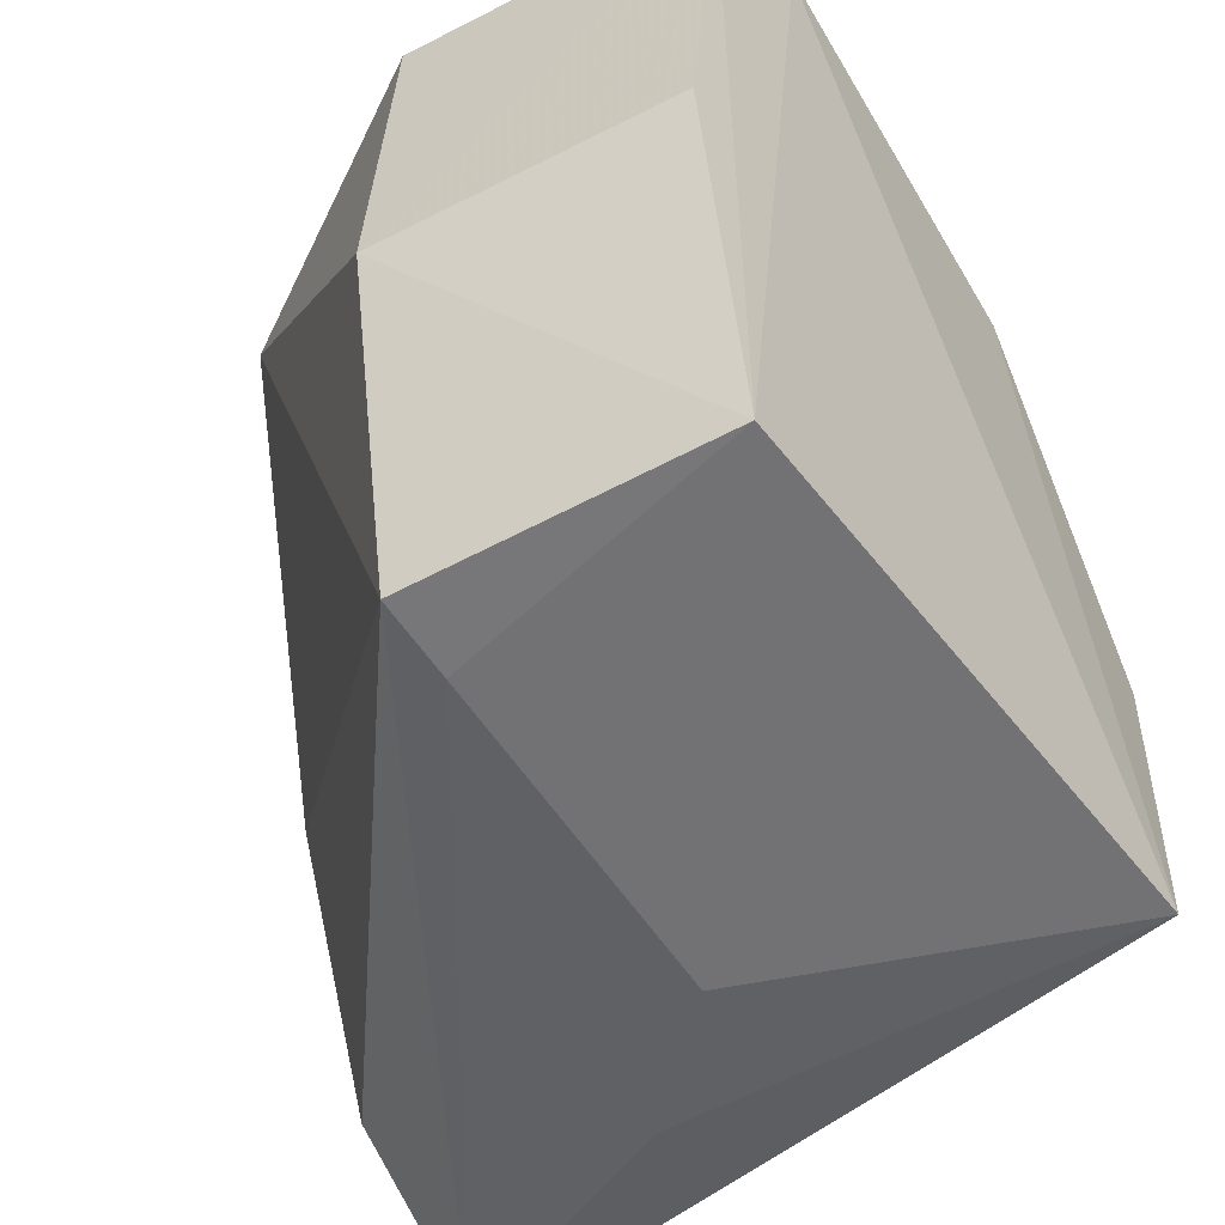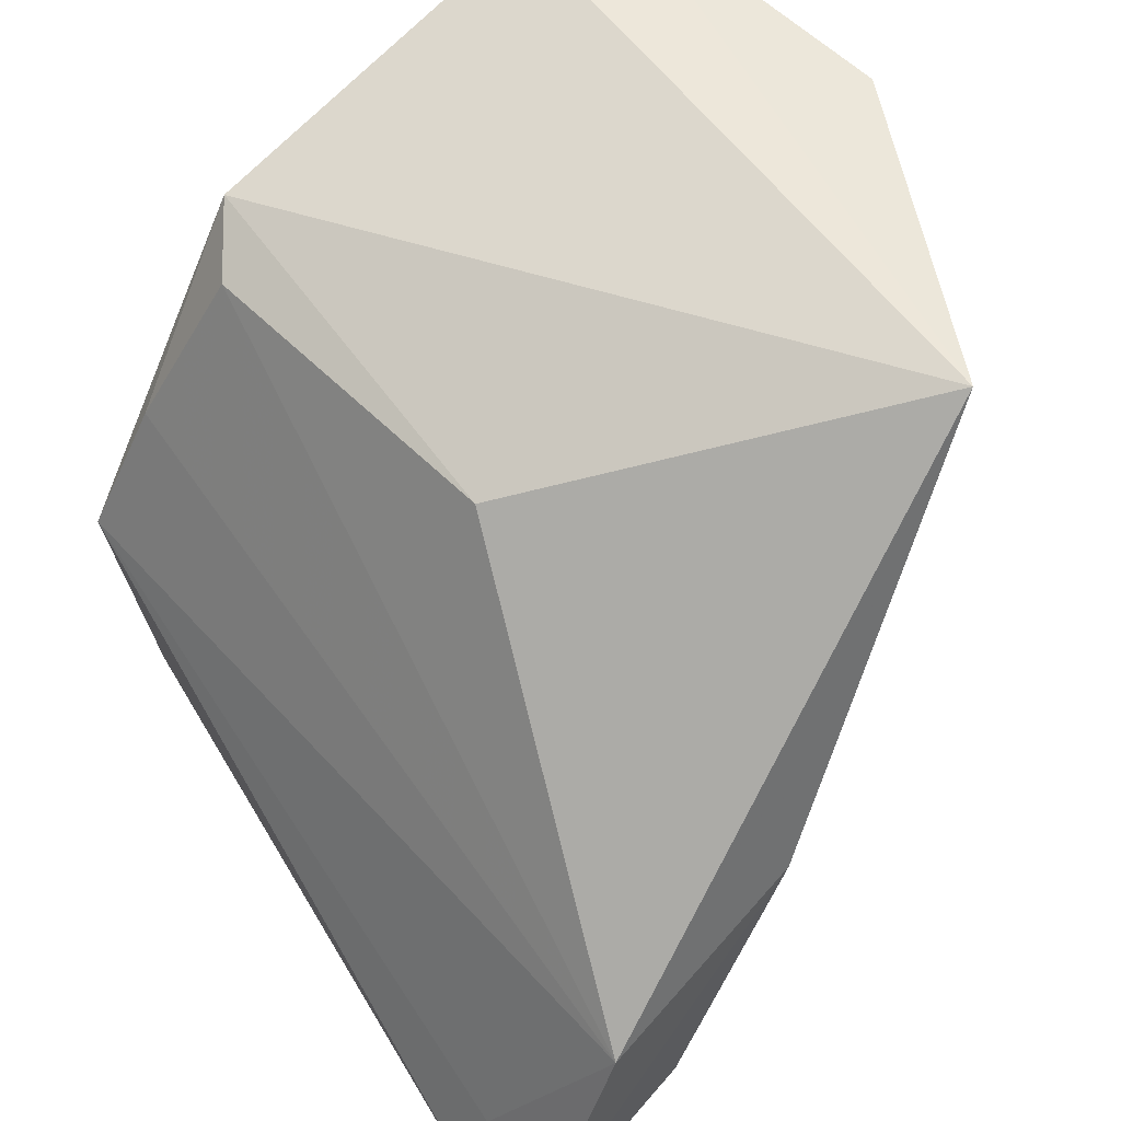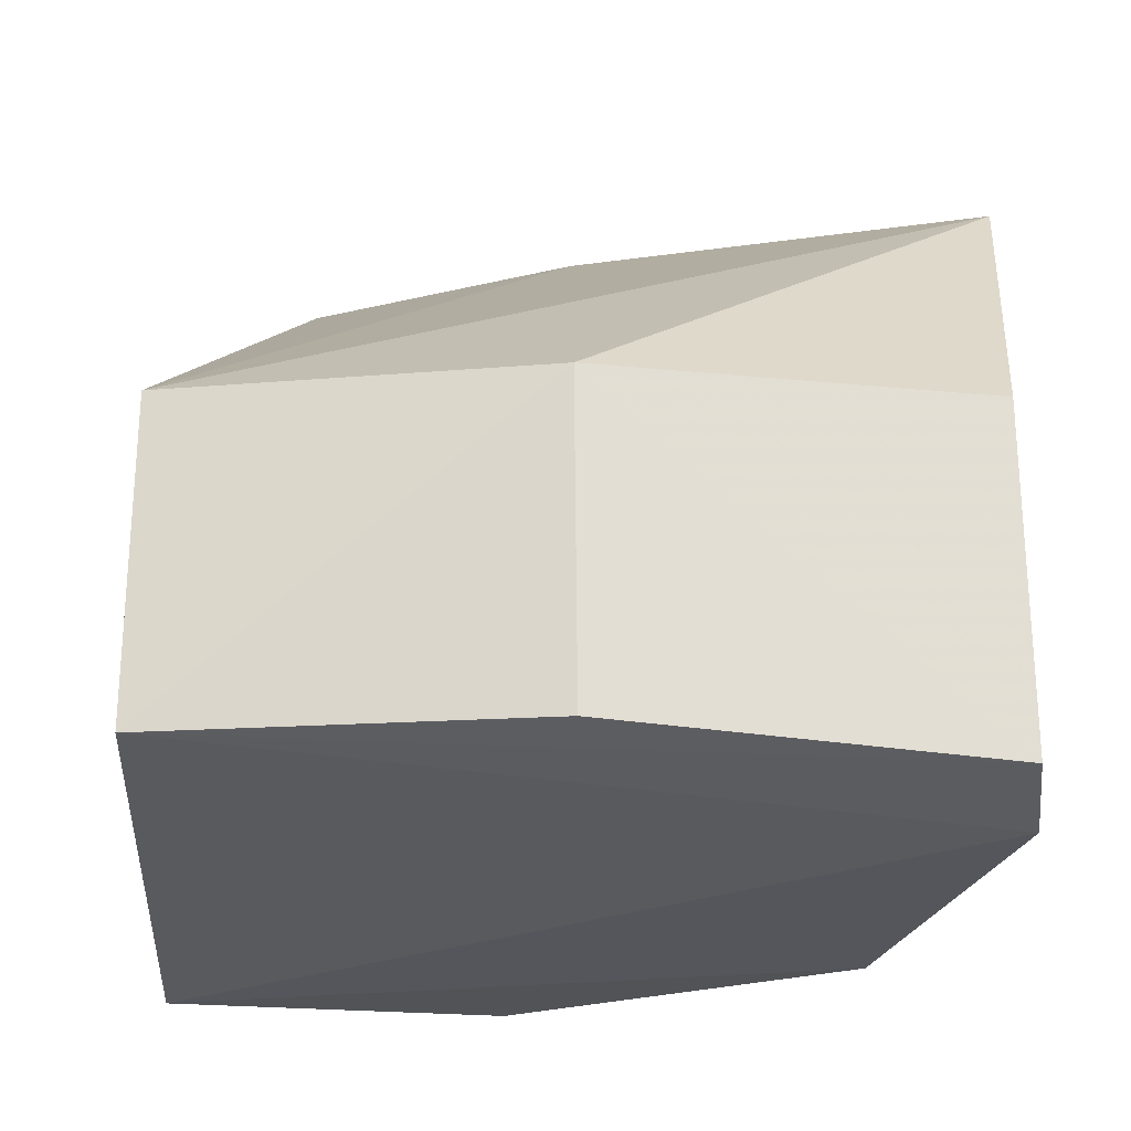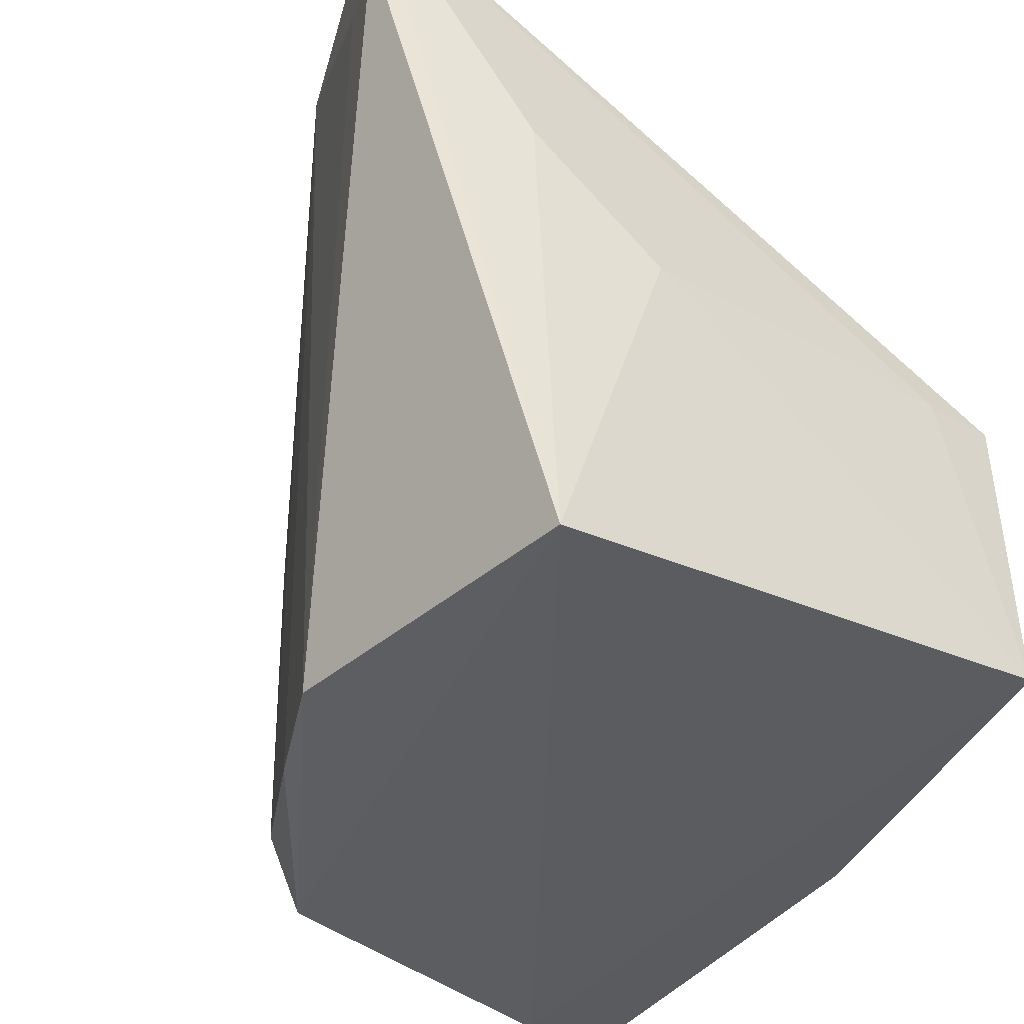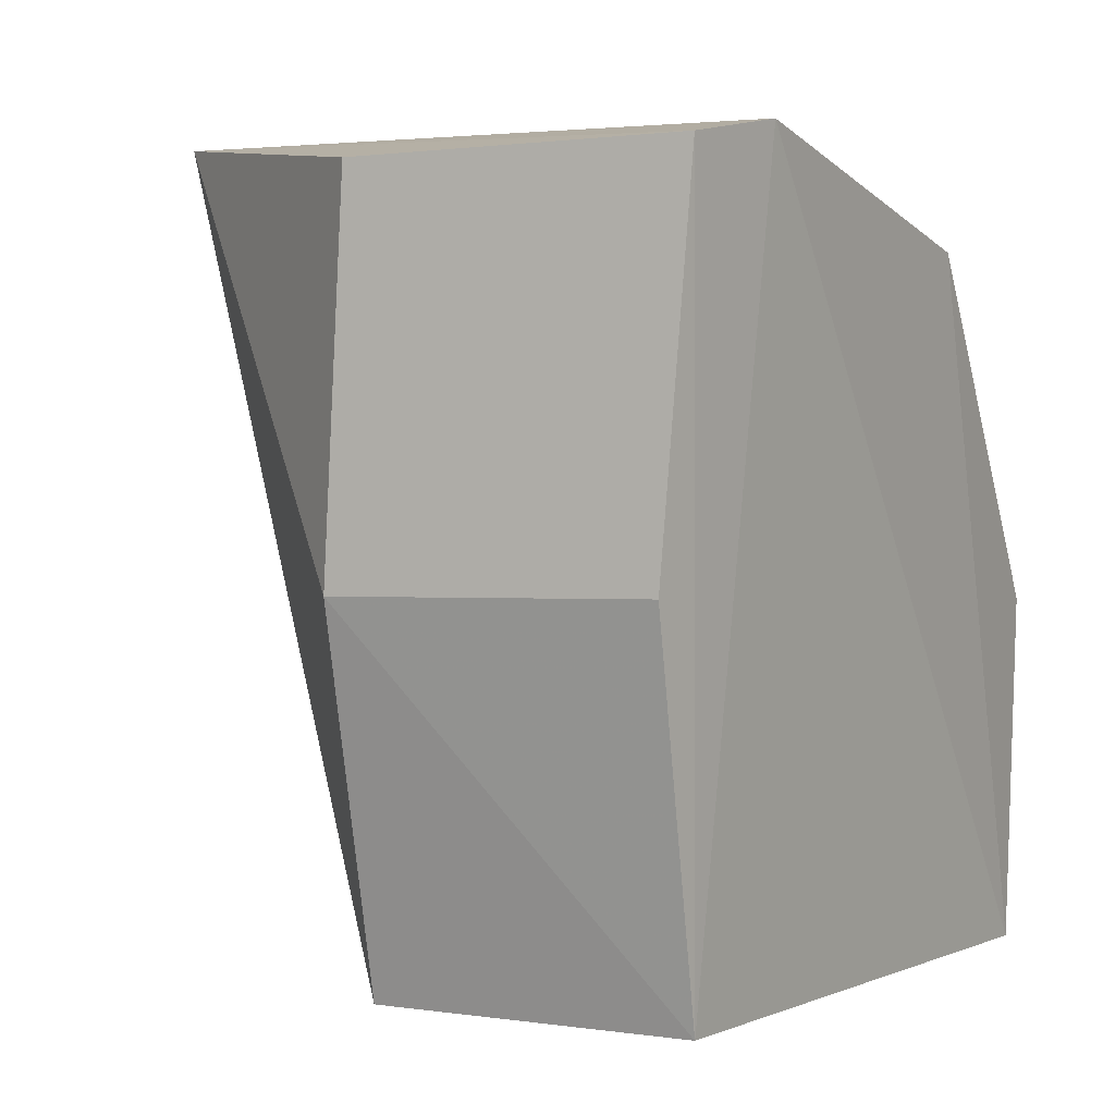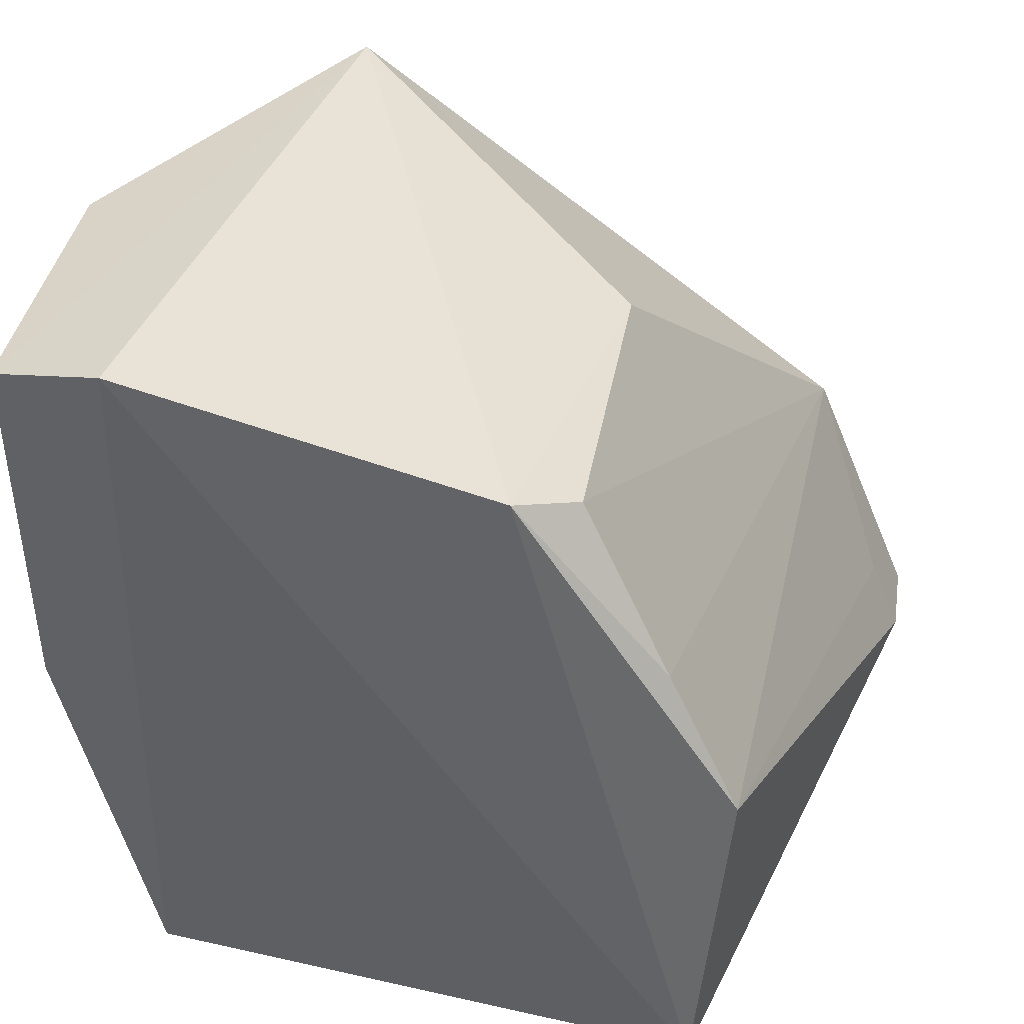
<metadata>
{"format":"obj","ext":"obj","renderer":"f3d","projection":"perspective","resolution":1024,"background":"white","views":[{"elev":-55.4,"azim":118.7,"up":"+Y"},{"elev":60.0,"azim":-45.5,"up":"+Y"},{"elev":-22.6,"azim":86.0,"up":"+Z"},{"elev":-39.3,"azim":-37.7,"up":"+Z"},{"elev":1.5,"azim":116.9,"up":"+Y"},{"elev":36.2,"azim":-171.1,"up":"+Y"}]}
</metadata>
<code>
v -0.3575 0.1019 -0.3639
v -0.3414 0.1623 -0.4167
v -0.3409 0.2224 -0.3689
v -0.3776 0.23 -0.3191
v -0.4566 0.1585 -0.4291
v -0.3408 0.1618 -0.3657
v -0.3565 0.1015 -0.4152
v -0.4816 0.1119 -0.3038
v -0.3596 0.2266 -0.4255
v -0.3414 0.2231 -0.4217
v -0.4482 0.1233 -0.304
v -0.4309 0.2088 -0.3644
v -0.4315 0.1012 -0.369
v -0.4511 0.103 -0.4292
v -0.4258 0.1675 -0.3039
v -0.4632 0.156 -0.3038
v -0.4207 0.2131 -0.4291
v -0.3712 0.1013 -0.3651
v -0.4542 0.1043 -0.3499
v -0.4816 0.1119 -0.3189
v -0.4302 0.2082 -0.4198
v -0.4762 0.1248 -0.3189
v -0.4448 0.1816 -0.4261
f 6 3 4
f 6 4 1
f 7 6 1
f 7 2 6
f 10 6 2
f 10 3 6
f 10 2 7
f 10 7 9
f 10 9 4
f 10 4 3
f 11 8 1
f 14 9 7
f 14 7 13
f 15 11 1
f 15 1 4
f 15 8 11
f 16 4 12
f 16 15 4
f 16 8 15
f 17 14 5
f 17 9 14
f 17 12 4
f 17 4 9
f 18 13 7
f 18 7 1
f 18 1 8
f 19 14 13
f 19 8 14
f 19 18 8
f 19 13 18
f 20 14 8
f 20 5 14
f 21 16 12
f 21 12 17
f 22 16 5
f 22 5 20
f 22 20 8
f 22 8 16
f 23 5 16
f 23 16 21
f 23 21 17
f 23 17 5

</code>
